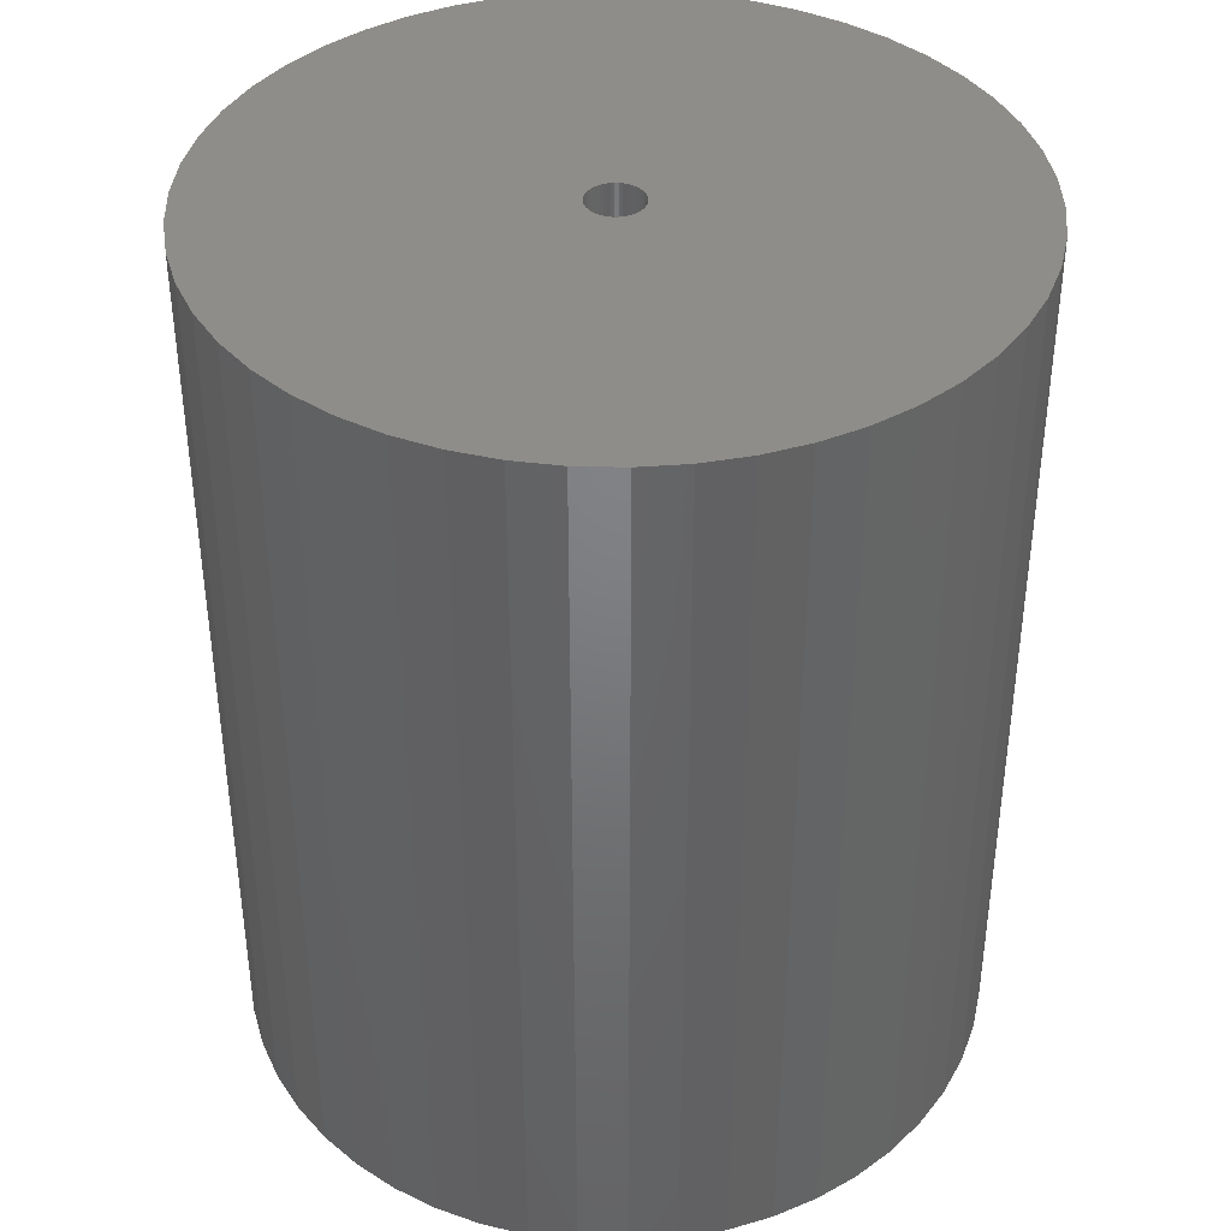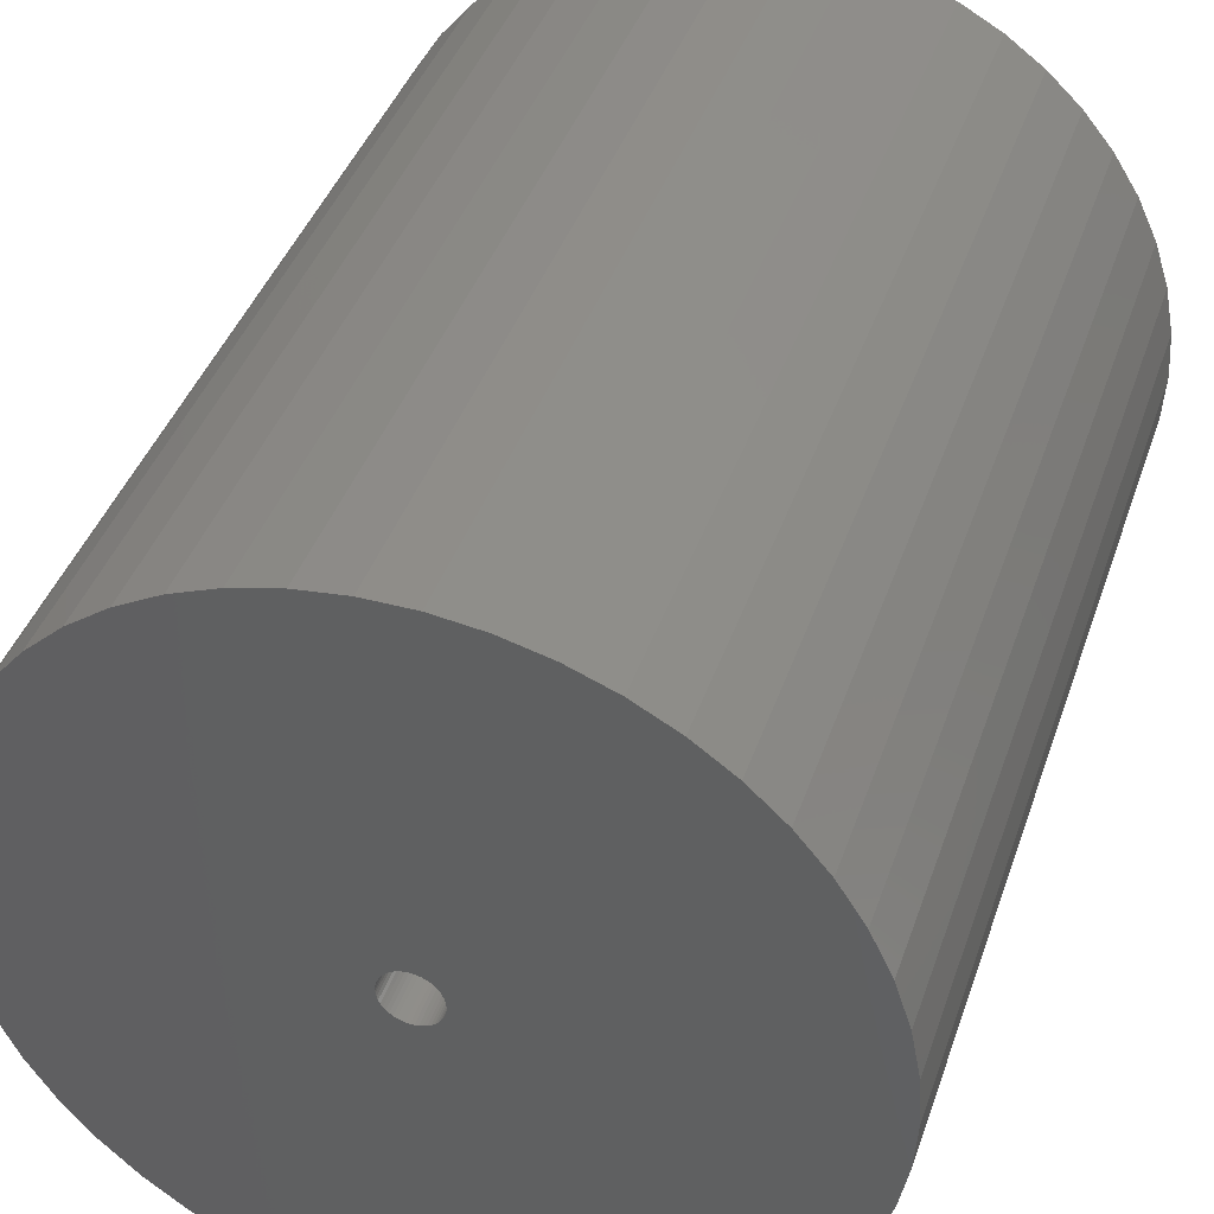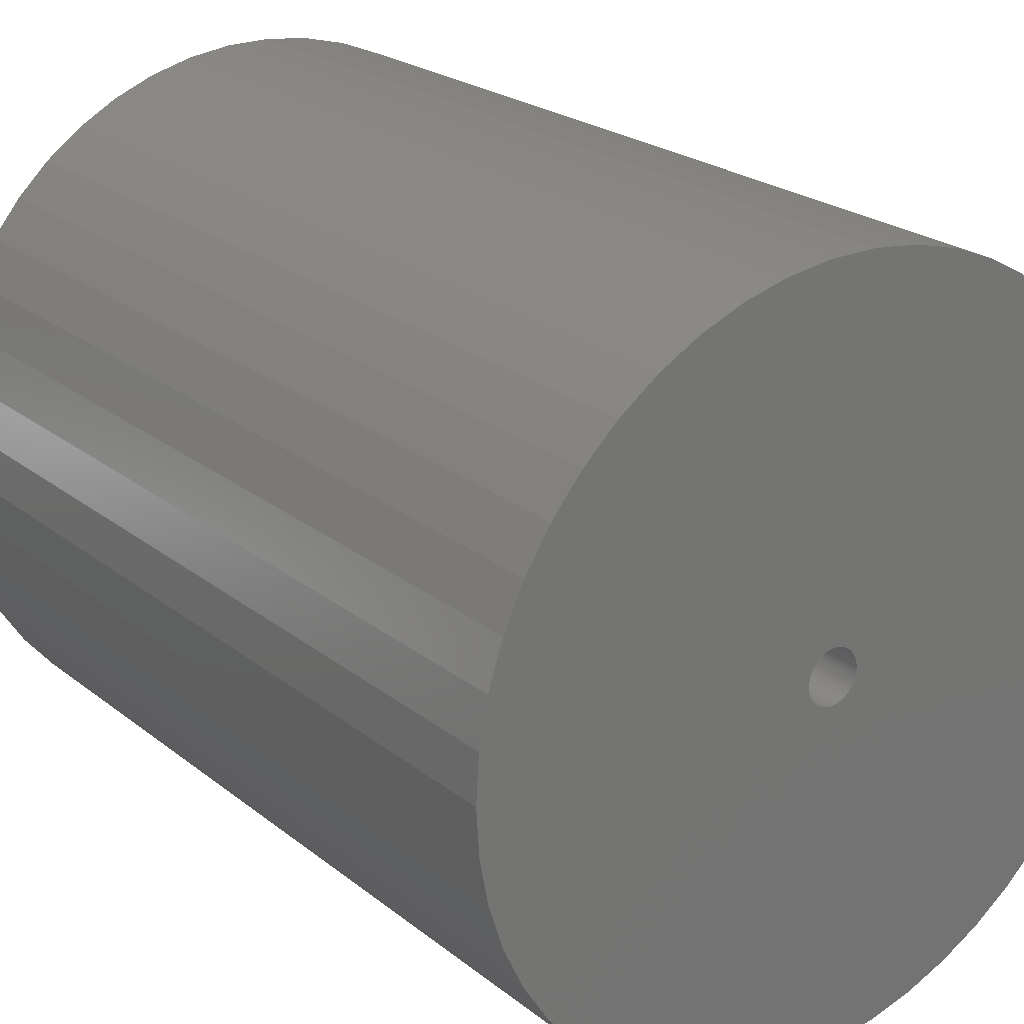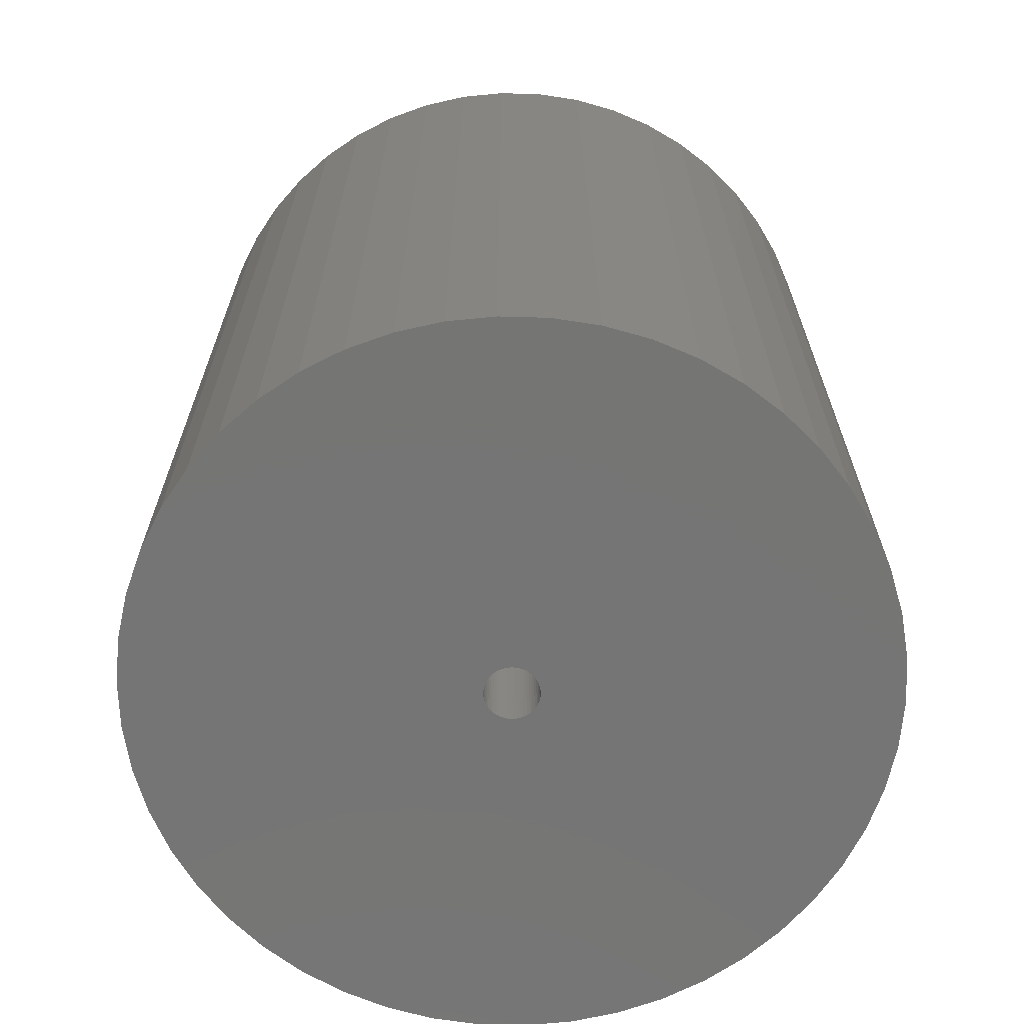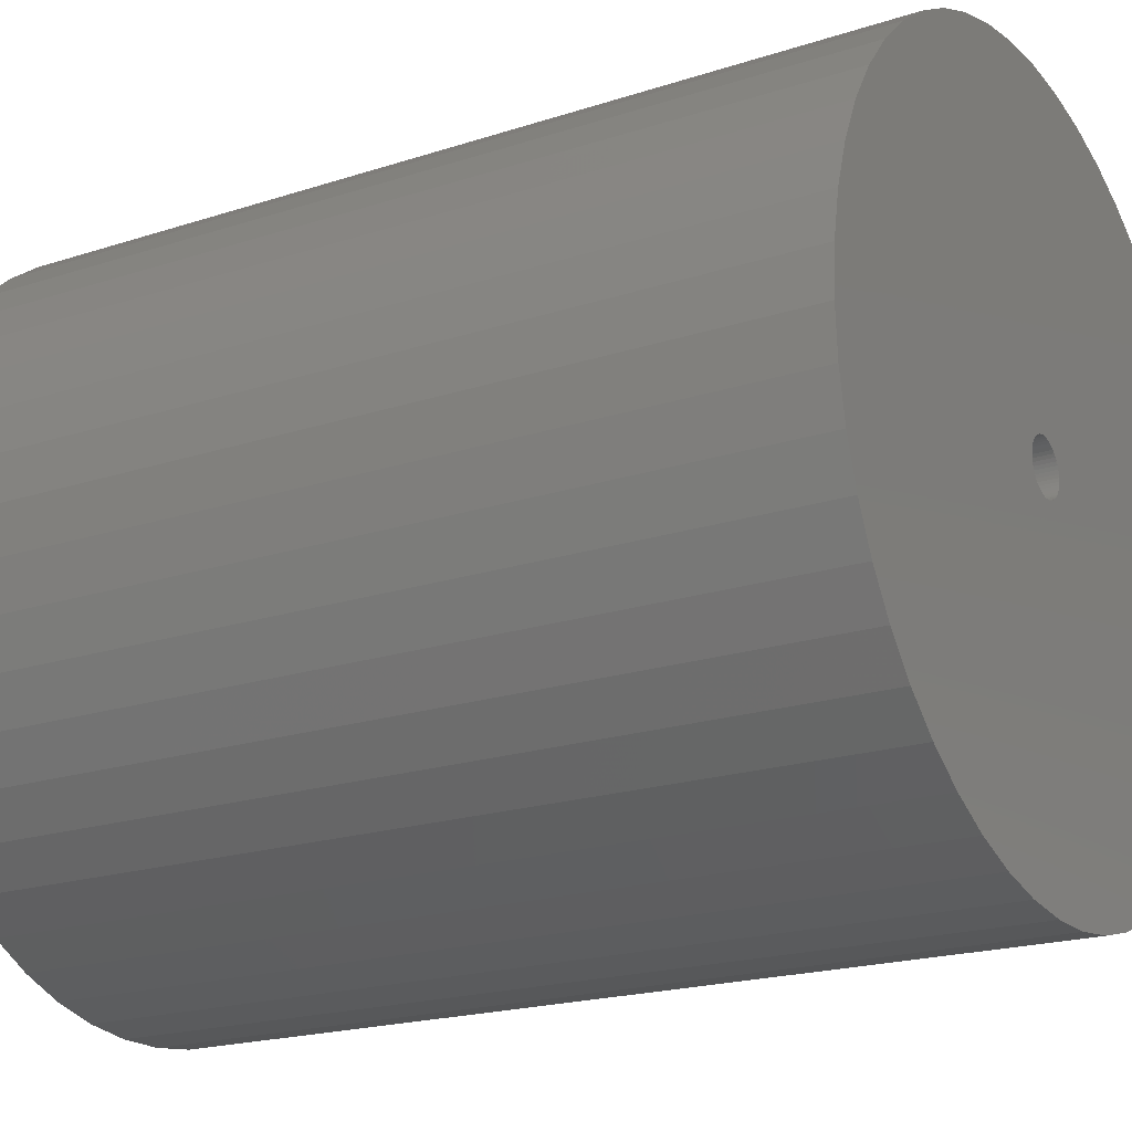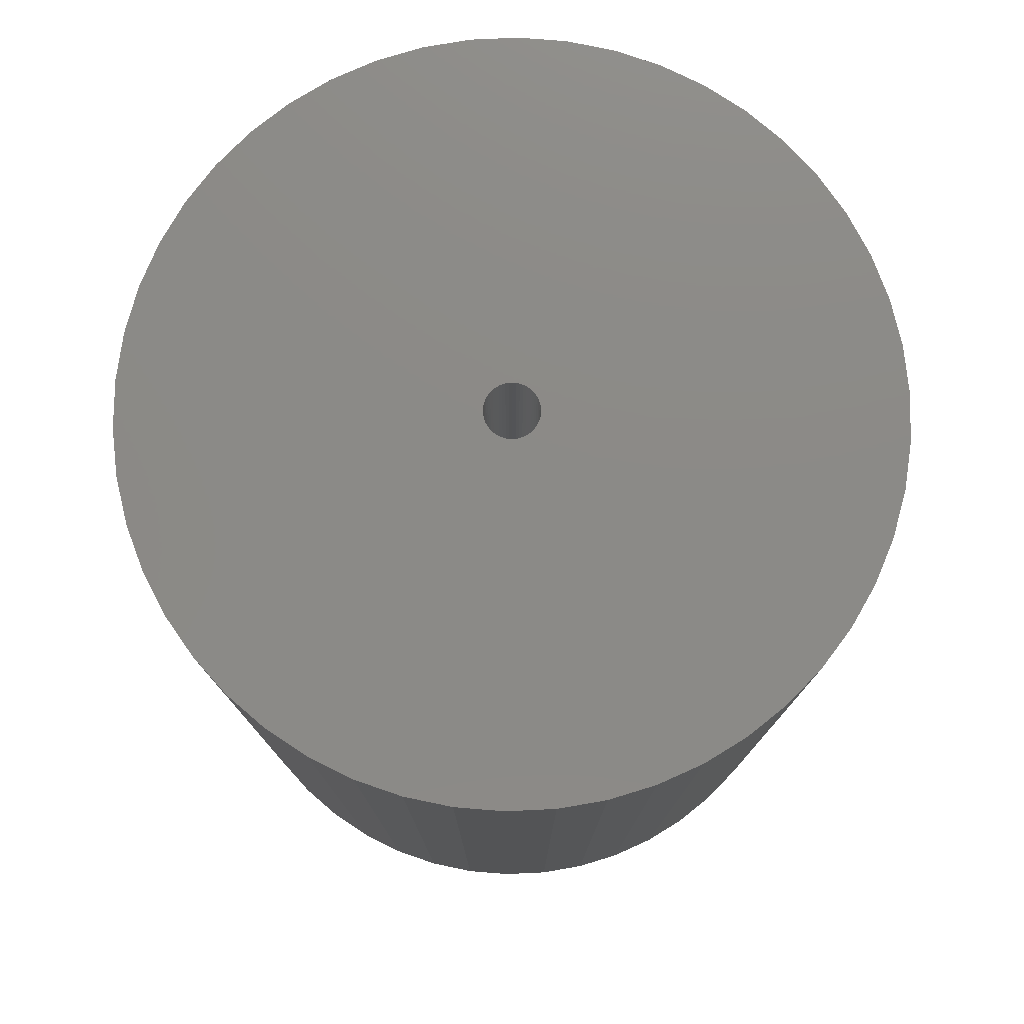
<metadata>
{"format":"stl","ext":"stl","renderer":"f3d","projection":"perspective","resolution":1024,"background":"white","views":[{"elev":39.5,"azim":-99.0,"up":"+Z"},{"elev":41.0,"azim":-161.8,"up":"+Y"},{"elev":22.9,"azim":142.9,"up":"+Y"},{"elev":-67.5,"azim":-37.6,"up":"+Z"},{"elev":-19.7,"azim":-58.6,"up":"+Y"},{"elev":77.8,"azim":-161.0,"up":"+Z"}]}
</metadata>
<code>
# stl→obj: 200 verts, 400 faces
v 21.25 0 25.5
v 21.08 2.663 -25.5
v 21.08 2.663 25.5
v 21.25 0 -25.5
v -21.25 0 -25.5
v -21.08 2.663 25.5
v -21.08 2.663 -25.5
v -21.25 0 25.5
v 1.334 21.21 -25.5
v -1.334 21.21 25.5
v 1.334 21.21 25.5
v -1.334 21.21 -25.5
v -1.334 -21.21 -25.5
v 1.334 -21.21 25.5
v -1.334 -21.21 25.5
v 1.334 -21.21 -25.5
v 15.49 14.55 -25.5
v 13.55 16.37 25.5
v 15.49 14.55 25.5
v 13.55 16.37 -25.5
v -13.55 16.37 -25.5
v -15.49 14.55 25.5
v -13.55 16.37 25.5
v -15.49 14.55 -25.5
v -6.567 20.21 -25.5
v -9.048 19.23 25.5
v -6.567 20.21 25.5
v -9.048 19.23 -25.5
v 19.76 7.823 25.5
v 18.62 10.24 -25.5
v 18.62 10.24 25.5
v 19.76 7.823 -25.5
v 20.58 5.285 -25.5
v 20.58 5.285 25.5
v 17.19 12.49 -25.5
v 17.19 12.49 25.5
v 9.048 19.23 -25.5
v 6.567 20.21 25.5
v 9.048 19.23 25.5
v 6.567 20.21 -25.5
v 3.982 20.87 25.5
v 3.982 20.87 -25.5
v 11.39 17.94 25.5
v 11.39 17.94 -25.5
v -19.76 7.823 -25.5
v -18.62 10.24 25.5
v -18.62 10.24 -25.5
v -19.76 7.823 25.5
v -17.19 12.49 -25.5
v -17.19 12.49 25.5
v -20.58 5.285 -25.5
v -20.58 5.285 25.5
v -11.39 17.94 25.5
v -11.39 17.94 -25.5
v -3.982 20.87 25.5
v -3.982 20.87 -25.5
v 3.982 -20.87 25.5
v 3.982 -20.87 -25.5
v 9.048 -19.23 -25.5
v 11.39 -17.94 25.5
v 9.048 -19.23 25.5
v 11.39 -17.94 -25.5
v 1.55 0 25.5
v 1.538 0.1943 25.5
v 21.08 -2.663 25.5
v 1.501 0.3855 25.5
v 1.538 -0.1943 25.5
v 1.441 0.5706 25.5
v 20.58 -5.285 25.5
v 1.358 0.7467 25.5
v 1.501 -0.3855 25.5
v 1.254 0.9111 25.5
v 19.76 -7.823 25.5
v 1.13 1.061 25.5
v 1.441 -0.5706 25.5
v 0.988 1.194 25.5
v 18.62 -10.24 25.5
v 0.8305 1.309 25.5
v 1.358 -0.7467 25.5
v 0.66 1.402 25.5
v 17.19 -12.49 25.5
v 0.479 1.474 25.5
v 1.254 -0.9111 25.5
v 15.49 -14.55 25.5
v 0.2904 1.523 25.5
v 0.09732 1.547 25.5
v -0.09732 1.547 25.5
v -0.2904 1.523 25.5
v -0.479 1.474 25.5
v -0.66 1.402 25.5
v -0.8305 1.309 25.5
v -0.988 1.194 25.5
v -1.13 1.061 25.5
v -1.254 0.9111 25.5
v 1.13 -1.061 25.5
v 13.55 -16.37 25.5
v 0.988 -1.194 25.5
v 0.8305 -1.309 25.5
v 0.66 -1.402 25.5
v 6.567 -20.21 25.5
v 0.479 -1.474 25.5
v 0.2904 -1.523 25.5
v 0.09732 -1.547 25.5
v -0.09732 -1.547 25.5
v -0.2904 -1.523 25.5
v -3.982 -20.87 25.5
v -0.479 -1.474 25.5
v -6.567 -20.21 25.5
v -0.66 -1.402 25.5
v -9.048 -19.23 25.5
v -0.8305 -1.309 25.5
v -11.39 -17.94 25.5
v -0.988 -1.194 25.5
v -13.55 -16.37 25.5
v -1.13 -1.061 25.5
v -15.49 -14.55 25.5
v -1.254 -0.9111 25.5
v -17.19 -12.49 25.5
v -1.358 -0.7467 25.5
v -18.62 -10.24 25.5
v -1.441 -0.5706 25.5
v -19.76 -7.823 25.5
v -1.501 -0.3855 25.5
v -20.58 -5.285 25.5
v -1.538 -0.1943 25.5
v -21.08 -2.663 25.5
v -1.55 0 25.5
v -1.358 0.7467 25.5
v -1.441 0.5706 25.5
v -1.501 0.3855 25.5
v -1.538 0.1943 25.5
v 21.08 -2.663 -25.5
v 20.58 -5.285 -25.5
v 19.76 -7.823 -25.5
v -18.62 -10.24 -25.5
v -19.76 -7.823 -25.5
v 1.55 0 -25.5
v 1.538 -0.1943 -25.5
v 1.501 -0.3855 -25.5
v 1.538 0.1943 -25.5
v 1.441 -0.5706 -25.5
v 18.62 -10.24 -25.5
v 1.358 -0.7467 -25.5
v 17.19 -12.49 -25.5
v 1.501 0.3855 -25.5
v 1.254 -0.9111 -25.5
v 15.49 -14.55 -25.5
v 1.13 -1.061 -25.5
v 13.55 -16.37 -25.5
v 1.441 0.5706 -25.5
v 0.988 -1.194 -25.5
v 0.8305 -1.309 -25.5
v 1.358 0.7467 -25.5
v 0.66 -1.402 -25.5
v 6.567 -20.21 -25.5
v 0.479 -1.474 -25.5
v 1.254 0.9111 -25.5
v 0.2904 -1.523 -25.5
v 0.09732 -1.547 -25.5
v -0.09732 -1.547 -25.5
v -0.2904 -1.523 -25.5
v -3.982 -20.87 -25.5
v -0.479 -1.474 -25.5
v -6.567 -20.21 -25.5
v -0.66 -1.402 -25.5
v -9.048 -19.23 -25.5
v -0.8305 -1.309 -25.5
v -11.39 -17.94 -25.5
v -0.988 -1.194 -25.5
v -13.55 -16.37 -25.5
v -1.13 -1.061 -25.5
v -15.49 -14.55 -25.5
v -1.254 -0.9111 -25.5
v 1.13 1.061 -25.5
v 0.988 1.194 -25.5
v 0.8305 1.309 -25.5
v 0.66 1.402 -25.5
v 0.479 1.474 -25.5
v 0.2904 1.523 -25.5
v 0.09732 1.547 -25.5
v -0.09732 1.547 -25.5
v -0.2904 1.523 -25.5
v -0.479 1.474 -25.5
v -0.66 1.402 -25.5
v -0.8305 1.309 -25.5
v -0.988 1.194 -25.5
v -1.13 1.061 -25.5
v -1.254 0.9111 -25.5
v -1.358 0.7467 -25.5
v -1.441 0.5706 -25.5
v -1.501 0.3855 -25.5
v -1.538 0.1943 -25.5
v -1.55 0 -25.5
v -17.19 -12.49 -25.5
v -1.358 -0.7467 -25.5
v -1.441 -0.5706 -25.5
v -1.501 -0.3855 -25.5
v -20.58 -5.285 -25.5
v -1.538 -0.1943 -25.5
v -21.08 -2.663 -25.5
f 1 2 3
f 2 1 4
f 5 6 7
f 6 5 8
f 9 10 11
f 10 9 12
f 13 14 15
f 14 13 16
f 17 18 19
f 18 17 20
f 21 22 23
f 22 21 24
f 25 26 27
f 26 25 28
f 29 30 31
f 30 29 32
f 3 33 34
f 33 3 2
f 31 35 36
f 35 31 30
f 37 38 39
f 38 37 40
f 40 41 38
f 41 40 42
f 20 43 18
f 43 20 44
f 45 46 47
f 46 45 48
f 49 22 24
f 22 49 50
f 51 48 45
f 48 51 52
f 28 53 26
f 53 28 54
f 12 55 10
f 55 12 56
f 16 57 14
f 57 16 58
f 59 60 61
f 60 59 62
f 34 32 29
f 32 34 33
f 36 17 19
f 17 36 35
f 42 11 41
f 11 42 9
f 44 39 43
f 39 44 37
f 47 50 49
f 50 47 46
f 7 52 51
f 52 7 6
f 63 1 3
f 64 3 34
f 1 63 65
f 66 34 29
f 67 65 63
f 68 29 31
f 65 67 69
f 70 31 36
f 71 69 67
f 72 36 19
f 69 71 73
f 74 19 18
f 75 73 71
f 76 18 43
f 73 75 77
f 78 43 39
f 79 77 75
f 80 39 38
f 77 79 81
f 82 38 41
f 83 81 79
f 81 83 84
f 3 64 63
f 34 66 64
f 29 68 66
f 31 70 68
f 85 41 11
f 36 72 70
f 19 74 72
f 18 76 74
f 43 78 76
f 39 80 78
f 38 82 80
f 41 85 82
f 11 86 85
f 11 87 86
f 10 87 11
f 87 10 88
f 55 88 10
f 88 55 89
f 27 89 55
f 89 27 90
f 26 90 27
f 90 26 91
f 53 91 26
f 91 53 92
f 23 92 53
f 92 23 93
f 22 93 23
f 93 22 94
f 95 84 83
f 84 95 96
f 97 96 95
f 96 97 60
f 98 60 97
f 60 98 61
f 99 61 98
f 61 99 100
f 101 100 99
f 100 101 57
f 102 57 101
f 57 102 14
f 103 14 102
f 104 14 103
f 15 104 105
f 106 105 107
f 108 107 109
f 110 109 111
f 112 111 113
f 114 113 115
f 116 115 117
f 104 15 14
f 118 117 119
f 120 119 121
f 122 121 123
f 124 123 125
f 126 125 127
f 50 94 22
f 105 106 15
f 94 50 128
f 107 108 106
f 46 128 50
f 109 110 108
f 128 46 129
f 111 112 110
f 48 129 46
f 113 114 112
f 129 48 130
f 115 116 114
f 52 130 48
f 117 118 116
f 130 52 131
f 119 120 118
f 6 131 52
f 121 122 120
f 131 6 127
f 123 124 122
f 8 127 6
f 125 126 124
f 127 8 126
f 54 23 53
f 23 54 21
f 56 27 55
f 27 56 25
f 65 4 1
f 4 65 132
f 73 133 69
f 133 73 134
f 69 132 65
f 132 69 133
f 135 122 136
f 122 135 120
f 137 4 132
f 138 132 133
f 4 137 2
f 139 133 134
f 140 2 137
f 141 134 142
f 2 140 33
f 143 142 144
f 145 33 140
f 146 144 147
f 33 145 32
f 148 147 149
f 150 32 145
f 151 149 62
f 32 150 30
f 152 62 59
f 153 30 150
f 154 59 155
f 30 153 35
f 156 155 58
f 157 35 153
f 35 157 17
f 132 138 137
f 133 139 138
f 134 141 139
f 142 143 141
f 158 58 16
f 144 146 143
f 147 148 146
f 149 151 148
f 62 152 151
f 59 154 152
f 155 156 154
f 58 158 156
f 16 159 158
f 16 160 159
f 13 160 16
f 160 13 161
f 162 161 13
f 161 162 163
f 164 163 162
f 163 164 165
f 166 165 164
f 165 166 167
f 168 167 166
f 167 168 169
f 170 169 168
f 169 170 171
f 172 171 170
f 171 172 173
f 174 17 157
f 17 174 20
f 175 20 174
f 20 175 44
f 176 44 175
f 44 176 37
f 177 37 176
f 37 177 40
f 178 40 177
f 40 178 42
f 179 42 178
f 42 179 9
f 180 9 179
f 181 9 180
f 12 181 182
f 56 182 183
f 25 183 184
f 28 184 185
f 54 185 186
f 21 186 187
f 24 187 188
f 181 12 9
f 49 188 189
f 47 189 190
f 45 190 191
f 51 191 192
f 7 192 193
f 194 173 172
f 182 56 12
f 173 194 195
f 183 25 56
f 135 195 194
f 184 28 25
f 195 135 196
f 185 54 28
f 136 196 135
f 186 21 54
f 196 136 197
f 187 24 21
f 198 197 136
f 188 49 24
f 197 198 199
f 189 47 49
f 200 199 198
f 190 45 47
f 199 200 193
f 191 51 45
f 5 193 200
f 192 7 51
f 193 5 7
f 62 96 60
f 96 62 149
f 136 124 198
f 124 136 122
f 149 84 96
f 84 149 147
f 58 100 57
f 100 58 155
f 155 61 100
f 61 155 59
f 77 134 73
f 134 77 142
f 81 142 77
f 142 81 144
f 162 15 106
f 15 162 13
f 166 108 110
f 108 166 164
f 164 106 108
f 106 164 162
f 172 118 194
f 118 172 116
f 172 114 116
f 114 172 170
f 198 126 200
f 126 198 124
f 200 8 5
f 8 200 126
f 84 144 81
f 144 84 147
f 168 110 112
f 110 168 166
f 170 112 114
f 112 170 168
f 194 120 135
f 120 194 118
f 137 64 140
f 64 137 63
f 127 192 131
f 192 127 193
f 181 86 87
f 86 181 180
f 175 74 76
f 74 175 174
f 187 92 93
f 92 187 186
f 184 89 90
f 89 184 183
f 146 79 143
f 79 146 83
f 150 70 153
f 70 150 68
f 153 72 157
f 72 153 70
f 178 80 82
f 80 178 177
f 179 82 85
f 82 179 178
f 176 76 78
f 76 176 175
f 128 188 94
f 188 128 189
f 94 187 93
f 187 94 188
f 130 190 129
f 190 130 191
f 185 90 91
f 90 185 184
f 182 87 88
f 87 182 181
f 138 63 137
f 63 138 67
f 145 68 150
f 68 145 66
f 140 66 145
f 66 140 64
f 157 74 174
f 74 157 72
f 180 85 86
f 85 180 179
f 177 78 80
f 78 177 176
f 129 189 128
f 189 129 190
f 131 191 130
f 191 131 192
f 186 91 92
f 91 186 185
f 183 88 89
f 88 183 182
f 148 97 95
f 97 148 151
f 141 71 139
f 71 141 75
f 143 75 141
f 75 143 79
f 139 67 138
f 67 139 71
f 121 197 123
f 197 121 196
f 152 99 98
f 99 152 154
f 163 109 107
f 109 163 165
f 115 173 117
f 173 115 171
f 119 196 121
f 196 119 195
f 125 193 127
f 193 125 199
f 158 103 102
f 103 158 159
f 148 83 146
f 83 148 95
f 151 98 97
f 98 151 152
f 154 101 99
f 101 154 156
f 159 104 103
f 104 159 160
f 160 105 104
f 105 160 161
f 161 107 105
f 107 161 163
f 165 111 109
f 111 165 167
f 117 195 119
f 195 117 173
f 123 199 125
f 199 123 197
f 156 102 101
f 102 156 158
f 169 115 113
f 115 169 171
f 167 113 111
f 113 167 169

</code>
